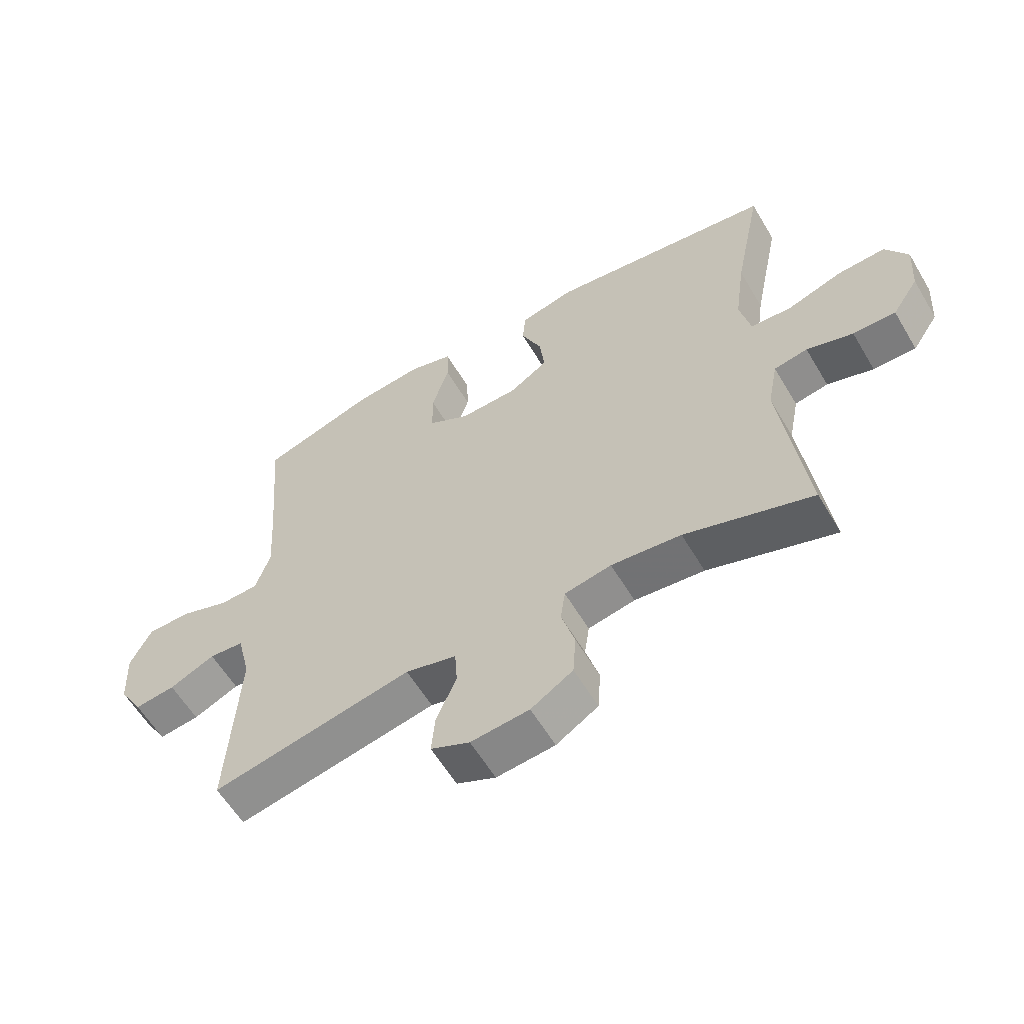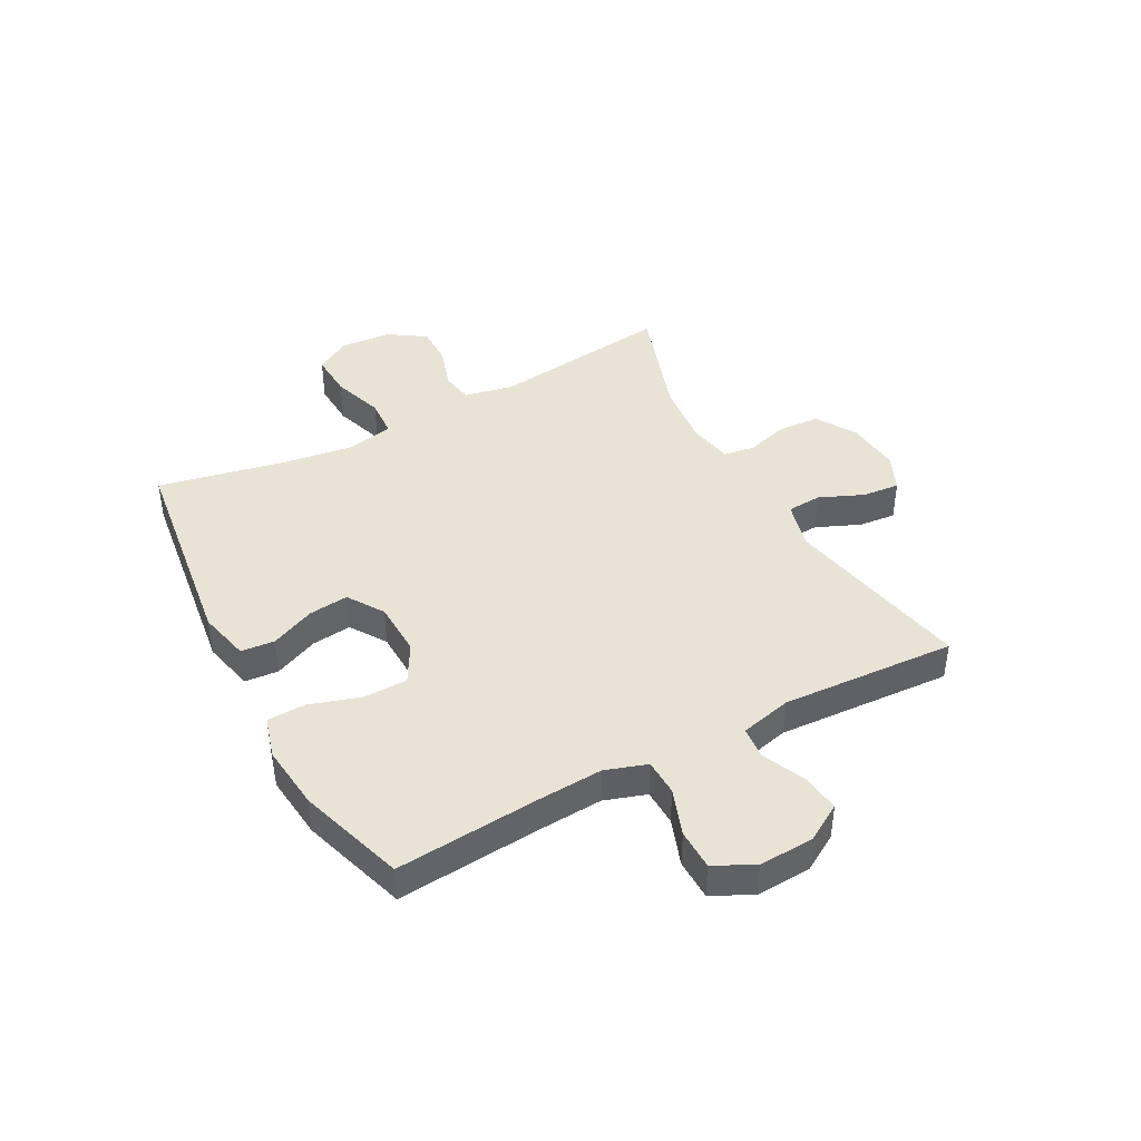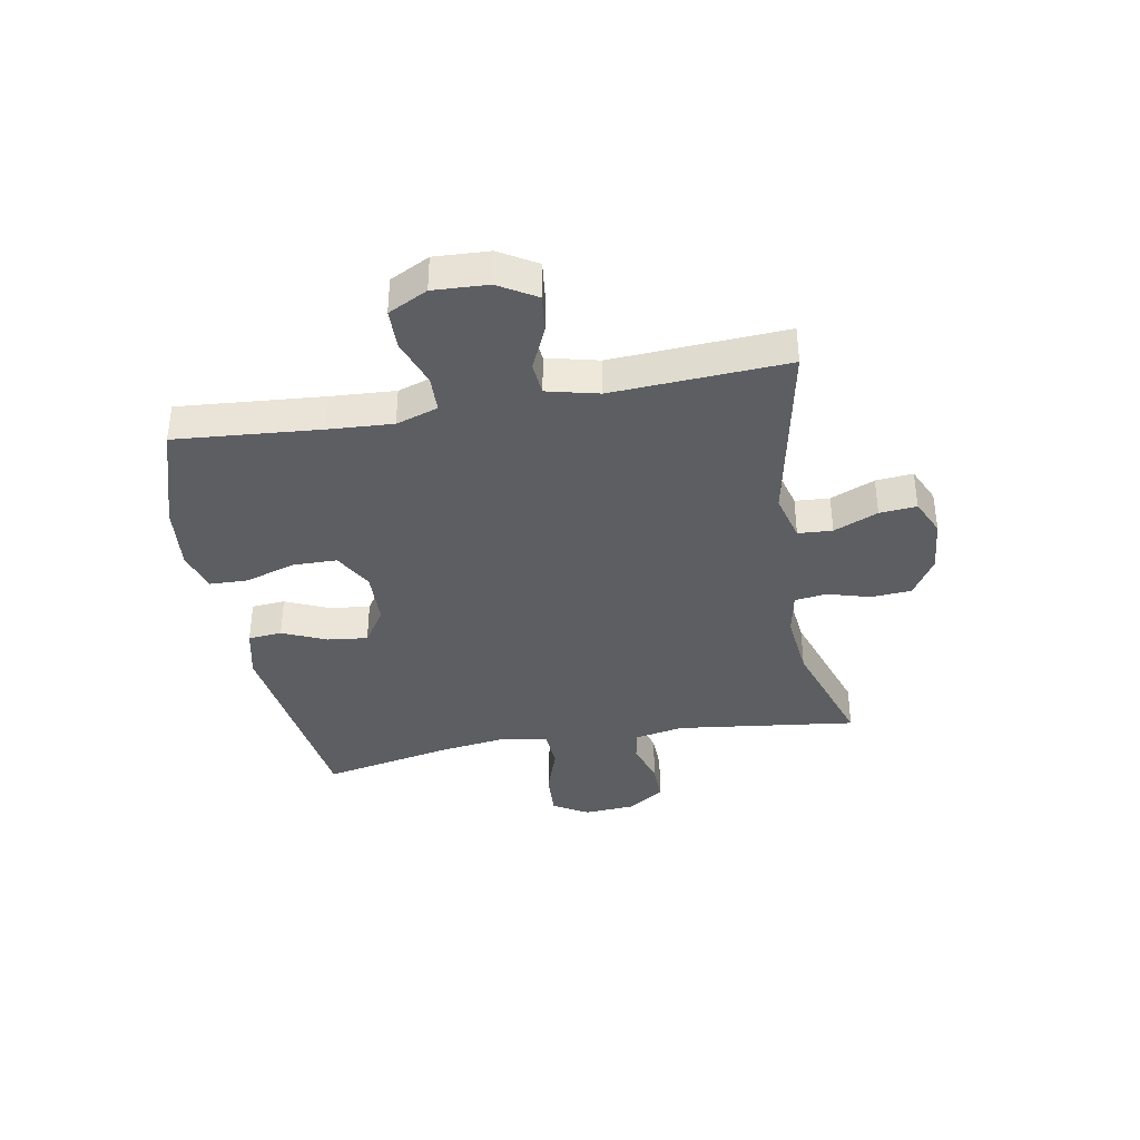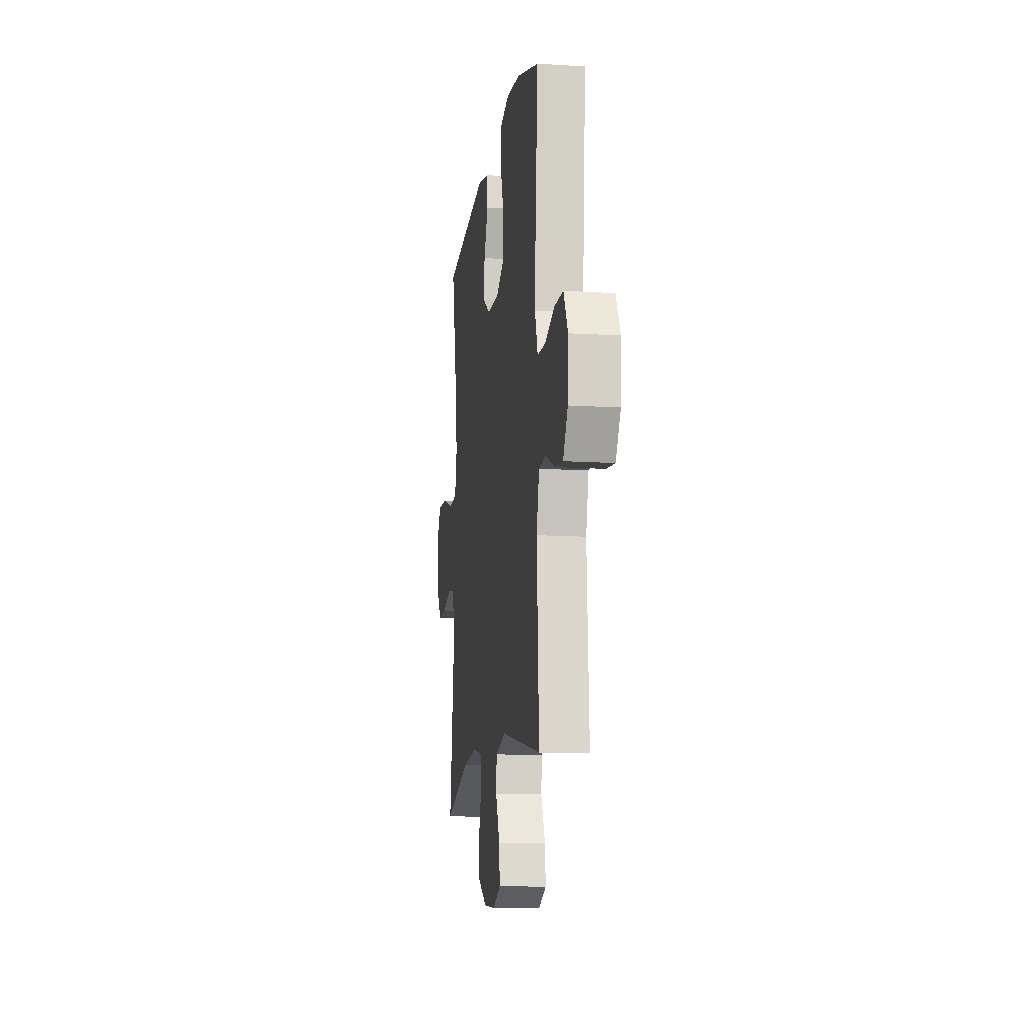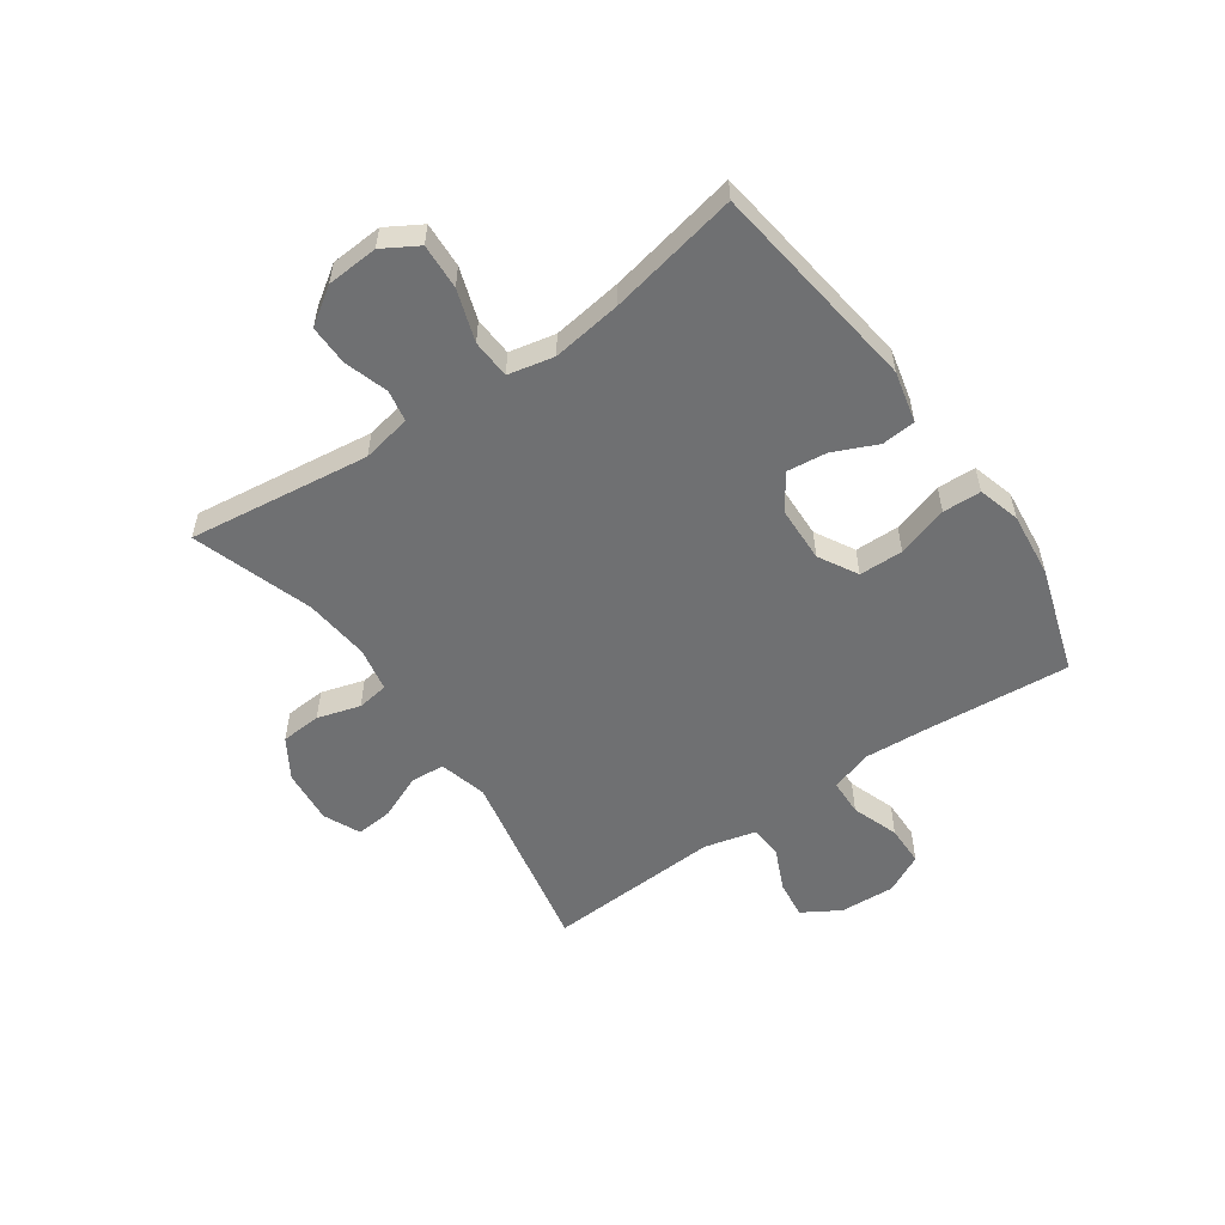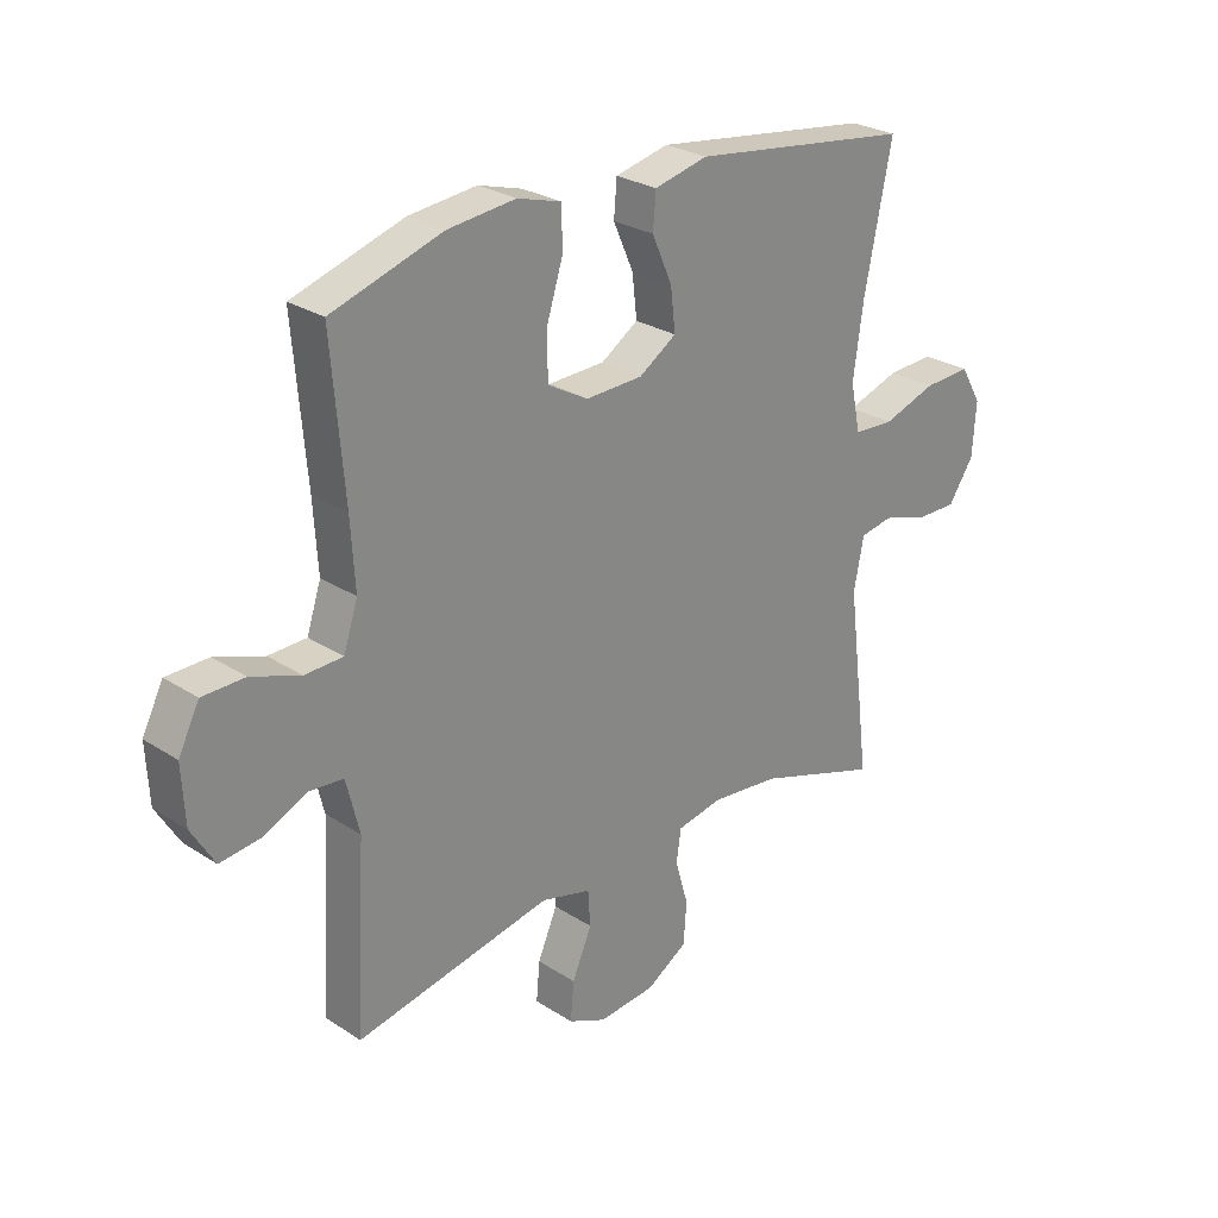
<metadata>
{"format":"obj","ext":"obj","renderer":"f3d","projection":"perspective","resolution":1024,"background":"white","views":[{"elev":-59.3,"azim":-149.4,"up":"+Z"},{"elev":42.3,"azim":61.8,"up":"+Y"},{"elev":-37.7,"azim":100.3,"up":"+Y"},{"elev":-12.4,"azim":81.6,"up":"+Z"},{"elev":-54.8,"azim":-55.2,"up":"+Y"},{"elev":26.7,"azim":135.3,"up":"+Z"}]}
</metadata>
<code>
v -0.5 0.07 0.5
v -0.128 0.07 0.55
v -0.038 0.07 0.529
v -0.033 0.07 0.47
v -0.067 0.07 0.393
v -0.075 0.07 0.323
v -0.012 0.07 0.282
v 0.084 0.07 0.279
v 0.152 0.07 0.317
v 0.153 0.07 0.394
v 0.125 0.07 0.483
v 0.127 0.07 0.55
v 0.2 0.07 0.571
v 0.314 0.07 0.559
v 0.5 0.07 0.5
v 0.479 0.07 0.248
v 0.472 0.07 0.135
v 0.496 0.07 0.062
v 0.56 0.07 0.06
v 0.642 0.07 0.089
v 0.713 0.07 0.088
v 0.748 0.07 0.019
v 0.743 0.07 -0.077
v 0.704 0.07 -0.142
v 0.637 0.07 -0.134
v 0.562 0.07 -0.1
v 0.505 0.07 -0.105
v 0.483 0.07 -0.195
v 0.5 0.07 -0.5
v 0.17 0.07 -0.434
v 0.086 0.07 -0.456
v 0.082 0.07 -0.516
v 0.115 0.07 -0.593
v 0.121 0.07 -0.658
v 0.057 0.07 -0.687
v -0.039 0.07 -0.678
v -0.108 0.07 -0.635
v -0.113 0.07 -0.564
v -0.091 0.07 -0.489
v -0.099 0.07 -0.434
v -0.176 0.07 -0.419
v -0.291 0.07 -0.431
v -0.5 0.07 -0.5
v -0.46 0.07 -0.184
v -0.477 0.07 -0.098
v -0.532 0.07 -0.088
v -0.608 0.07 -0.112
v -0.678 0.07 -0.113
v -0.721 0.07 -0.049
v -0.727 0.07 0.041
v -0.691 0.07 0.102
v -0.612 0.07 0.098
v -0.522 0.07 0.068
v -0.454 0.07 0.072
v -0.437 0.07 0.152
v -0.454 0.07 0.274
v -0.5 0 0.5
v -0.128 0 0.55
v -0.038 0 0.529
v -0.033 0 0.47
v -0.067 0 0.393
v -0.075 0 0.323
v -0.012 0 0.282
v 0.084 0 0.279
v 0.152 0 0.317
v 0.153 0 0.394
v 0.125 0 0.483
v 0.127 0 0.55
v 0.2 0 0.571
v 0.314 0 0.559
v 0.5 0 0.5
v 0.479 0 0.248
v 0.472 0 0.135
v 0.496 0 0.062
v 0.56 0 0.06
v 0.642 0 0.089
v 0.713 0 0.088
v 0.748 0 0.019
v 0.743 0 -0.077
v 0.704 0 -0.142
v 0.637 0 -0.134
v 0.562 0 -0.1
v 0.505 0 -0.105
v 0.483 0 -0.195
v 0.5 0 -0.5
v 0.17 0 -0.434
v 0.086 0 -0.456
v 0.082 0 -0.516
v 0.115 0 -0.593
v 0.121 0 -0.658
v 0.057 0 -0.687
v -0.039 0 -0.678
v -0.108 0 -0.635
v -0.113 0 -0.564
v -0.091 0 -0.489
v -0.099 0 -0.434
v -0.176 0 -0.419
v -0.291 0 -0.431
v -0.5 0 -0.5
v -0.46 0 -0.184
v -0.477 0 -0.098
v -0.532 0 -0.088
v -0.608 0 -0.112
v -0.678 0 -0.113
v -0.721 0 -0.049
v -0.727 0 0.041
v -0.691 0 0.102
v -0.612 0 0.098
v -0.522 0 0.068
v -0.454 0 0.072
v -0.437 0 0.152
v -0.454 0 0.274
f 50 51 52 53
f 50 53 54
f 49 50 54
f 46 47 48 49
f 45 46 49 54
f 44 45 54 55
f 42 43 44
f 41 42 44 55
f 36 37 38 39
f 36 39 40
f 35 36 40
f 32 33 34 35
f 31 32 35 40
f 30 31 40 41
f 28 29 30
f 27 28 30 41
f 23 24 25 26
f 23 26 27
f 22 23 27
f 19 20 21 22
f 18 19 22 27
f 17 18 27 41
f 13 14 15 16
f 10 11 12 13
f 9 10 13 16
f 8 9 16 17
f 2 3 4 5
f 56 1 2 5
f 56 5 6
f 55 56 6 7
f 17 41 55
f 7 8 17 55
f 109 108 107 106
f 110 109 106
f 110 106 105
f 105 104 103 102
f 110 105 102 101
f 111 110 101 100
f 100 99 98
f 111 100 98 97
f 95 94 93 92
f 96 95 92
f 96 92 91
f 91 90 89 88
f 96 91 88 87
f 97 96 87 86
f 86 85 84
f 97 86 84 83
f 82 81 80 79
f 83 82 79
f 83 79 78
f 78 77 76 75
f 83 78 75 74
f 97 83 74 73
f 72 71 70 69
f 69 68 67 66
f 72 69 66 65
f 73 72 65 64
f 61 60 59 58
f 61 58 57 112
f 62 61 112
f 63 62 112 111
f 111 97 73
f 111 73 64 63
f 1 57 58 2
f 2 58 59 3
f 3 59 60 4
f 4 60 61 5
f 5 61 62 6
f 6 62 63 7
f 7 63 64 8
f 8 64 65 9
f 9 65 66 10
f 10 66 67 11
f 11 67 68 12
f 12 68 69 13
f 13 69 70 14
f 14 70 71 15
f 15 71 72 16
f 16 72 73 17
f 17 73 74 18
f 18 74 75 19
f 19 75 76 20
f 20 76 77 21
f 21 77 78 22
f 22 78 79 23
f 23 79 80 24
f 24 80 81 25
f 25 81 82 26
f 26 82 83 27
f 27 83 84 28
f 28 84 85 29
f 29 85 86 30
f 30 86 87 31
f 31 87 88 32
f 32 88 89 33
f 33 89 90 34
f 34 90 91 35
f 35 91 92 36
f 36 92 93 37
f 37 93 94 38
f 38 94 95 39
f 39 95 96 40
f 40 96 97 41
f 41 97 98 42
f 42 98 99 43
f 43 99 100 44
f 44 100 101 45
f 45 101 102 46
f 46 102 103 47
f 47 103 104 48
f 48 104 105 49
f 49 105 106 50
f 50 106 107 51
f 51 107 108 52
f 52 108 109 53
f 53 109 110 54
f 54 110 111 55
f 55 111 112 56
f 56 112 57 1

</code>
